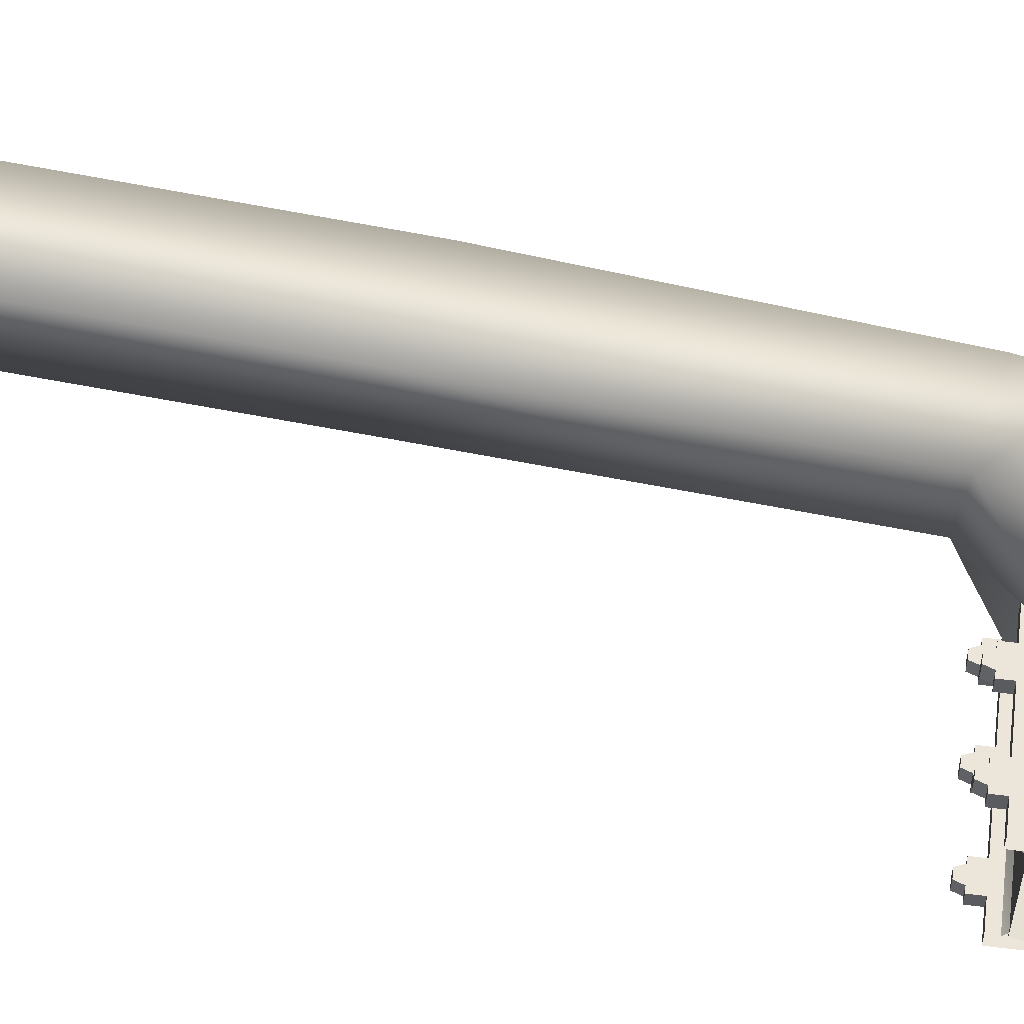
<metadata>
{"format":"obj","ext":"obj","renderer":"f3d","projection":"perspective","resolution":1024,"background":"white","views":[{"elev":55.8,"azim":-82.6,"up":"+Z"}]}
</metadata>
<code>
g
v  -2597 1034 -2297
v  -2617 1034 -2297
v  -2597 1034 -2277
v  -2617 1034 -2277
v  -2597 1034 -2277
v  -2617 1034 -2277
v  -2597 1004 -2267
v  -2617 1004 -2267
v  -2607 1034 -2274
v  -2607 1031 -2274
v  -2597 1034 -2274
v  -2597 1031 -2274
v  -2617 1034 -2274
v  -2617 1031 -2274
v  -2597 1031 -2300
v  -2607 1031 -2300
v  -2597 1034 -2300
v  -2607 1034 -2300
v  -2617 1031 -2300
v  -2617 1034 -2300
v  -2617 1034 -2277
v  -2637 1034 -2277
v  -2617 1004 -2267
v  -2637 1004 -2267
v  -2627 1034 -2274
v  -2627 1031 -2274
v  -2637 1031 -2274
v  -2637 1034 -2274
v  -2627 1031 -2300
v  -2627 1034 -2300
v  -2637 1031 -2300
v  -2637 1034 -2300
v  -2577 1034 -2297
v  -2597 1034 -2297
v  -2577 1034 -2277
v  -2597 1034 -2277
v  -2587 1034 -2274
v  -2587 1031 -2274
v  -2577 1034 -2274
v  -2577 1031 -2274
v  -2577 1031 -2300
v  -2587 1031 -2300
v  -2577 1034 -2300
v  -2587 1034 -2300
v  -2637 1004 -2307
v  -2637 1034 -2297
v  -2617 1004 -2307
v  -2617 1034 -2297
v  -2637 1034 -2297
v  -2637 1034 -2277
v  -2617 1034 -2297
v  -2617 1034 -2277
v  -2597 1004 -2267
v  -2577 1004 -2267
v  -2597 1034 -2277
v  -2577 1034 -2277
v  -2617 1004 -2307
v  -2617 1034 -2297
v  -2597 1004 -2307
v  -2597 1034 -2297
v  -2597 1004 -2307
v  -2597 1034 -2297
v  -2577 1004 -2307
v  -2577 1034 -2297
v  -2622 1037 -2274
v  -2622 1037 -2277
v  -2627 1037 -2274
v  -2627 1037 -2277
v  -2622 1034 -2274
v  -2622 1037 -2274
v  -2627 1034 -2274
v  -2627 1037 -2274
v  -2632 1034 -2274
v  -2632 1037 -2274
v  -2632 1039 -2274
v  -2631 1039 -2274
v  -2628 1039 -2274
v  -2627 1039 -2274
v  -2630 1041 -2274
v  -2629 1041 -2274
v  -2632 1034 -2277
v  -2632 1037 -2277
v  -2627 1034 -2277
v  -2627 1037 -2277
v  -2622 1034 -2277
v  -2622 1037 -2277
v  -2629 1041 -2274
v  -2629 1041 -2277
v  -2630 1041 -2274
v  -2630 1041 -2277
v  -2632 1039 -2277
v  -2631 1039 -2277
v  -2632 1037 -2277
v  -2628 1039 -2277
v  -2627 1039 -2277
v  -2627 1037 -2277
v  -2629 1041 -2277
v  -2630 1041 -2277
v  -2627 1039 -2277
v  -2627 1039 -2274
v  -2627 1037 -2277
v  -2627 1037 -2274
v  -2628 1039 -2277
v  -2628 1039 -2274
v  -2627 1039 -2277
v  -2627 1039 -2274
v  -2629 1041 -2277
v  -2629 1041 -2274
v  -2628 1039 -2277
v  -2628 1039 -2274
v  -2630 1041 -2274
v  -2630 1041 -2277
v  -2631 1039 -2274
v  -2631 1039 -2277
v  -2632 1039 -2277
v  -2632 1039 -2274
v  -2631 1039 -2277
v  -2631 1039 -2274
v  -2632 1037 -2274
v  -2632 1039 -2274
v  -2632 1037 -2277
v  -2632 1039 -2277
v  -2632 1037 -2274
v  -2632 1037 -2277
v  -2637 1037 -2274
v  -2637 1037 -2277
v  -2632 1034 -2274
v  -2632 1037 -2274
v  -2637 1034 -2274
v  -2637 1037 -2274
v  -2637 1034 -2277
v  -2637 1037 -2277
v  -2632 1034 -2277
v  -2632 1037 -2277
v  -2632 1034 -2297
v  -2627 1034 -2297
v  -2632 1037 -2297
v  -2627 1037 -2297
v  -2629 1041 -2300
v  -2630 1041 -2300
v  -2629 1041 -2297
v  -2630 1041 -2297
v  -2627 1034 -2300
v  -2632 1034 -2300
v  -2627 1037 -2300
v  -2632 1037 -2300
v  -2632 1039 -2300
v  -2631 1039 -2300
v  -2628 1039 -2300
v  -2627 1039 -2300
v  -2630 1041 -2300
v  -2629 1041 -2300
v  -2622 1034 -2300
v  -2622 1037 -2300
v  -2632 1039 -2297
v  -2632 1037 -2297
v  -2631 1039 -2297
v  -2628 1039 -2297
v  -2627 1039 -2297
v  -2627 1037 -2297
v  -2629 1041 -2297
v  -2630 1041 -2297
v  -2627 1039 -2297
v  -2627 1037 -2297
v  -2627 1039 -2300
v  -2627 1037 -2300
v  -2628 1039 -2297
v  -2627 1039 -2297
v  -2628 1039 -2300
v  -2627 1039 -2300
v  -2629 1041 -2297
v  -2628 1039 -2297
v  -2629 1041 -2300
v  -2628 1039 -2300
v  -2630 1041 -2300
v  -2631 1039 -2300
v  -2630 1041 -2297
v  -2631 1039 -2297
v  -2632 1039 -2297
v  -2631 1039 -2297
v  -2632 1039 -2300
v  -2631 1039 -2300
v  -2632 1037 -2300
v  -2632 1037 -2297
v  -2632 1039 -2300
v  -2632 1039 -2297
v  -2632 1037 -2300
v  -2637 1037 -2300
v  -2632 1037 -2297
v  -2637 1037 -2297
v  -2632 1034 -2300
v  -2637 1034 -2300
v  -2632 1037 -2300
v  -2637 1037 -2300
v  -2637 1034 -2297
v  -2632 1034 -2297
v  -2637 1037 -2297
v  -2632 1037 -2297
v  -2627 1037 -2300
v  -2627 1037 -2297
v  -2622 1037 -2300
v  -2622 1037 -2297
v  -2622 1037 -2297
v  -2622 1034 -2297
v  -2607 1037 -2274
v  -2607 1037 -2277
v  -2612 1037 -2274
v  -2612 1037 -2277
v  -2607 1034 -2274
v  -2607 1037 -2274
v  -2612 1034 -2274
v  -2612 1037 -2274
v  -2617 1034 -2274
v  -2617 1037 -2274
v  -2617 1039 -2274
v  -2616 1039 -2274
v  -2613 1039 -2274
v  -2612 1039 -2274
v  -2615 1041 -2274
v  -2614 1041 -2274
v  -2617 1034 -2277
v  -2617 1037 -2277
v  -2612 1034 -2277
v  -2612 1037 -2277
v  -2607 1034 -2277
v  -2607 1037 -2277
v  -2614 1041 -2274
v  -2614 1041 -2277
v  -2615 1041 -2274
v  -2615 1041 -2277
v  -2617 1039 -2277
v  -2616 1039 -2277
v  -2617 1037 -2277
v  -2613 1039 -2277
v  -2612 1039 -2277
v  -2612 1037 -2277
v  -2614 1041 -2277
v  -2615 1041 -2277
v  -2612 1039 -2277
v  -2612 1039 -2274
v  -2612 1037 -2277
v  -2612 1037 -2274
v  -2613 1039 -2277
v  -2613 1039 -2274
v  -2612 1039 -2277
v  -2612 1039 -2274
v  -2614 1041 -2277
v  -2614 1041 -2274
v  -2613 1039 -2277
v  -2613 1039 -2274
v  -2615 1041 -2274
v  -2615 1041 -2277
v  -2616 1039 -2274
v  -2616 1039 -2277
v  -2617 1039 -2277
v  -2617 1039 -2274
v  -2616 1039 -2277
v  -2616 1039 -2274
v  -2617 1037 -2274
v  -2617 1039 -2274
v  -2617 1037 -2277
v  -2617 1039 -2277
v  -2617 1037 -2274
v  -2617 1037 -2277
v  -2622 1037 -2274
v  -2622 1037 -2277
v  -2617 1034 -2274
v  -2617 1037 -2274
v  -2622 1034 -2274
v  -2622 1037 -2274
v  -2622 1034 -2277
v  -2622 1037 -2277
v  -2617 1034 -2277
v  -2617 1037 -2277
v  -2617 1034 -2297
v  -2612 1034 -2297
v  -2617 1037 -2297
v  -2612 1037 -2297
v  -2614 1041 -2300
v  -2615 1041 -2300
v  -2614 1041 -2297
v  -2615 1041 -2297
v  -2612 1034 -2300
v  -2617 1034 -2300
v  -2612 1037 -2300
v  -2617 1037 -2300
v  -2617 1039 -2300
v  -2616 1039 -2300
v  -2613 1039 -2300
v  -2612 1039 -2300
v  -2615 1041 -2300
v  -2614 1041 -2300
v  -2607 1034 -2300
v  -2607 1037 -2300
v  -2617 1039 -2297
v  -2617 1037 -2297
v  -2616 1039 -2297
v  -2613 1039 -2297
v  -2612 1039 -2297
v  -2612 1037 -2297
v  -2614 1041 -2297
v  -2615 1041 -2297
v  -2612 1039 -2297
v  -2612 1037 -2297
v  -2612 1039 -2300
v  -2612 1037 -2300
v  -2613 1039 -2297
v  -2612 1039 -2297
v  -2613 1039 -2300
v  -2612 1039 -2300
v  -2614 1041 -2297
v  -2613 1039 -2297
v  -2614 1041 -2300
v  -2613 1039 -2300
v  -2615 1041 -2300
v  -2616 1039 -2300
v  -2615 1041 -2297
v  -2616 1039 -2297
v  -2617 1039 -2297
v  -2616 1039 -2297
v  -2617 1039 -2300
v  -2616 1039 -2300
v  -2617 1037 -2300
v  -2617 1037 -2297
v  -2617 1039 -2300
v  -2617 1039 -2297
v  -2617 1037 -2300
v  -2622 1037 -2300
v  -2617 1037 -2297
v  -2622 1037 -2297
v  -2617 1034 -2300
v  -2622 1034 -2300
v  -2617 1037 -2300
v  -2622 1037 -2300
v  -2622 1034 -2297
v  -2617 1034 -2297
v  -2622 1037 -2297
v  -2617 1037 -2297
v  -2612 1037 -2300
v  -2612 1037 -2297
v  -2607 1037 -2300
v  -2607 1037 -2297
v  -2607 1037 -2297
v  -2607 1034 -2297
v  -2592 1037 -2274
v  -2592 1037 -2277
v  -2597 1037 -2274
v  -2597 1037 -2277
v  -2592 1034 -2274
v  -2592 1037 -2274
v  -2597 1034 -2274
v  -2597 1037 -2274
v  -2602 1034 -2274
v  -2602 1037 -2274
v  -2602 1039 -2274
v  -2601 1039 -2274
v  -2598 1039 -2274
v  -2597 1039 -2274
v  -2600 1041 -2274
v  -2599 1041 -2274
v  -2602 1034 -2277
v  -2602 1037 -2277
v  -2597 1034 -2277
v  -2597 1037 -2277
v  -2592 1034 -2277
v  -2592 1037 -2277
v  -2599 1041 -2274
v  -2599 1041 -2277
v  -2600 1041 -2274
v  -2600 1041 -2277
v  -2602 1039 -2277
v  -2601 1039 -2277
v  -2602 1037 -2277
v  -2598 1039 -2277
v  -2597 1039 -2277
v  -2597 1037 -2277
v  -2599 1041 -2277
v  -2600 1041 -2277
v  -2597 1039 -2277
v  -2597 1039 -2274
v  -2597 1037 -2277
v  -2597 1037 -2274
v  -2598 1039 -2277
v  -2598 1039 -2274
v  -2597 1039 -2277
v  -2597 1039 -2274
v  -2599 1041 -2277
v  -2599 1041 -2274
v  -2598 1039 -2277
v  -2598 1039 -2274
v  -2600 1041 -2274
v  -2600 1041 -2277
v  -2601 1039 -2274
v  -2601 1039 -2277
v  -2602 1039 -2277
v  -2602 1039 -2274
v  -2601 1039 -2277
v  -2601 1039 -2274
v  -2602 1037 -2274
v  -2602 1039 -2274
v  -2602 1037 -2277
v  -2602 1039 -2277
v  -2602 1037 -2274
v  -2602 1037 -2277
v  -2607 1037 -2274
v  -2607 1037 -2277
v  -2602 1034 -2274
v  -2602 1037 -2274
v  -2607 1034 -2274
v  -2607 1037 -2274
v  -2607 1034 -2277
v  -2607 1037 -2277
v  -2602 1034 -2277
v  -2602 1037 -2277
v  -2602 1034 -2297
v  -2597 1034 -2297
v  -2602 1037 -2297
v  -2597 1037 -2297
v  -2599 1041 -2300
v  -2600 1041 -2300
v  -2599 1041 -2297
v  -2600 1041 -2297
v  -2597 1034 -2300
v  -2602 1034 -2300
v  -2597 1037 -2300
v  -2602 1037 -2300
v  -2602 1039 -2300
v  -2601 1039 -2300
v  -2598 1039 -2300
v  -2597 1039 -2300
v  -2600 1041 -2300
v  -2599 1041 -2300
v  -2592 1034 -2300
v  -2592 1037 -2300
v  -2602 1039 -2297
v  -2602 1037 -2297
v  -2601 1039 -2297
v  -2598 1039 -2297
v  -2597 1039 -2297
v  -2597 1037 -2297
v  -2599 1041 -2297
v  -2600 1041 -2297
v  -2597 1039 -2297
v  -2597 1037 -2297
v  -2597 1039 -2300
v  -2597 1037 -2300
v  -2598 1039 -2297
v  -2597 1039 -2297
v  -2598 1039 -2300
v  -2597 1039 -2300
v  -2599 1041 -2297
v  -2598 1039 -2297
v  -2599 1041 -2300
v  -2598 1039 -2300
v  -2600 1041 -2300
v  -2601 1039 -2300
v  -2600 1041 -2297
v  -2601 1039 -2297
v  -2602 1039 -2297
v  -2601 1039 -2297
v  -2602 1039 -2300
v  -2601 1039 -2300
v  -2602 1037 -2300
v  -2602 1037 -2297
v  -2602 1039 -2300
v  -2602 1039 -2297
v  -2602 1037 -2300
v  -2607 1037 -2300
v  -2602 1037 -2297
v  -2607 1037 -2297
v  -2602 1034 -2300
v  -2607 1034 -2300
v  -2602 1037 -2300
v  -2607 1037 -2300
v  -2607 1034 -2297
v  -2602 1034 -2297
v  -2607 1037 -2297
v  -2602 1037 -2297
v  -2597 1037 -2300
v  -2597 1037 -2297
v  -2592 1037 -2300
v  -2592 1037 -2297
v  -2592 1037 -2297
v  -2592 1034 -2297
v  -2577 1037 -2274
v  -2577 1037 -2277
v  -2582 1037 -2274
v  -2582 1037 -2277
v  -2577 1034 -2274
v  -2577 1037 -2274
v  -2582 1034 -2274
v  -2582 1037 -2274
v  -2587 1034 -2274
v  -2587 1037 -2274
v  -2587 1039 -2274
v  -2586 1039 -2274
v  -2583 1039 -2274
v  -2582 1039 -2274
v  -2585 1041 -2274
v  -2584 1041 -2274
v  -2587 1034 -2277
v  -2587 1037 -2277
v  -2582 1034 -2277
v  -2582 1037 -2277
v  -2577 1034 -2277
v  -2577 1037 -2277
v  -2584 1041 -2274
v  -2584 1041 -2277
v  -2585 1041 -2274
v  -2585 1041 -2277
v  -2587 1039 -2277
v  -2586 1039 -2277
v  -2587 1037 -2277
v  -2583 1039 -2277
v  -2582 1039 -2277
v  -2582 1037 -2277
v  -2584 1041 -2277
v  -2585 1041 -2277
v  -2582 1039 -2277
v  -2582 1039 -2274
v  -2582 1037 -2277
v  -2582 1037 -2274
v  -2583 1039 -2277
v  -2583 1039 -2274
v  -2582 1039 -2277
v  -2582 1039 -2274
v  -2584 1041 -2277
v  -2584 1041 -2274
v  -2583 1039 -2277
v  -2583 1039 -2274
v  -2585 1041 -2274
v  -2585 1041 -2277
v  -2586 1039 -2274
v  -2586 1039 -2277
v  -2587 1039 -2277
v  -2587 1039 -2274
v  -2586 1039 -2277
v  -2586 1039 -2274
v  -2587 1037 -2274
v  -2587 1039 -2274
v  -2587 1037 -2277
v  -2587 1039 -2277
v  -2587 1037 -2274
v  -2587 1037 -2277
v  -2592 1037 -2274
v  -2592 1037 -2277
v  -2587 1034 -2274
v  -2587 1037 -2274
v  -2592 1034 -2274
v  -2592 1037 -2274
v  -2592 1034 -2277
v  -2592 1037 -2277
v  -2587 1034 -2277
v  -2587 1037 -2277
v  -2587 1034 -2297
v  -2582 1034 -2297
v  -2587 1037 -2297
v  -2582 1037 -2297
v  -2584 1041 -2300
v  -2585 1041 -2300
v  -2584 1041 -2297
v  -2585 1041 -2297
v  -2582 1034 -2300
v  -2587 1034 -2300
v  -2582 1037 -2300
v  -2587 1037 -2300
v  -2587 1039 -2300
v  -2586 1039 -2300
v  -2583 1039 -2300
v  -2582 1039 -2300
v  -2585 1041 -2300
v  -2584 1041 -2300
v  -2577 1034 -2300
v  -2577 1037 -2300
v  -2587 1039 -2297
v  -2587 1037 -2297
v  -2586 1039 -2297
v  -2583 1039 -2297
v  -2582 1039 -2297
v  -2582 1037 -2297
v  -2584 1041 -2297
v  -2585 1041 -2297
v  -2582 1039 -2297
v  -2582 1037 -2297
v  -2582 1039 -2300
v  -2582 1037 -2300
v  -2583 1039 -2297
v  -2582 1039 -2297
v  -2583 1039 -2300
v  -2582 1039 -2300
v  -2584 1041 -2297
v  -2583 1039 -2297
v  -2584 1041 -2300
v  -2583 1039 -2300
v  -2585 1041 -2300
v  -2586 1039 -2300
v  -2585 1041 -2297
v  -2586 1039 -2297
v  -2587 1039 -2297
v  -2586 1039 -2297
v  -2587 1039 -2300
v  -2586 1039 -2300
v  -2587 1037 -2300
v  -2587 1037 -2297
v  -2587 1039 -2300
v  -2587 1039 -2297
v  -2587 1037 -2300
v  -2592 1037 -2300
v  -2587 1037 -2297
v  -2592 1037 -2297
v  -2587 1034 -2300
v  -2592 1034 -2300
v  -2587 1037 -2300
v  -2592 1037 -2300
v  -2592 1034 -2297
v  -2587 1034 -2297
v  -2592 1037 -2297
v  -2587 1037 -2297
v  -2582 1037 -2300
v  -2582 1037 -2297
v  -2577 1037 -2300
v  -2577 1037 -2297
v  -2582 1034 -2297
v  -2577 1037 -2297
v  -2577 1034 -2297
v  -2612 1034 -2278
v  -2617 1034 -2279
v  -2617 1035 -2277
v  -2603 1035 -2279
v  -2597 1035 -2277
v  -2597 1034 -2278
v  -2617 1035 -2277
v  -2637 1034 -2278
v  -2637 1035 -2277
v  -2632 1034 -2279
v  -2622 1034 -2278
v  -2617 1034 -2279
v  -2577 1035 -2277
v  -2597 1034 -2278
v  -2597 1035 -2277
v  -2593 1034 -2279
v  -2584 1034 -2279
v  -2577 1034 -2278
v  -2617 1035 -2297
v  -2597 1034 -2296
v  -2597 1035 -2297
v  -2601 1034 -2295
v  -2612 1034 -2296
v  -2617 1034 -2295
v  -2597 1035 -2297
v  -2577 1034 -2296
v  -2577 1035 -2297
v  -2583 1034 -2295
v  -2590 1034 -2296
v  -2597 1034 -2296
v  -2622 1034 -2296
v  -2617 1034 -2295
v  -2617 1035 -2297
v  -2637 1034 -2296
v  -2637 1035 -2297
v  -2633 1034 -2295
g Object31-Pivot
f 1 2 3
f 4 3 2
f 5 6 7
f 8 7 6
f 9 10 11
f 12 11 10
f 13 14 9
f 10 9 14
f 15 16 17
f 18 17 16
f 16 19 18
f 20 18 19
f 21 22 23
f 24 23 22
f 25 26 13
f 14 13 26
f 26 25 27
f 28 27 25
f 19 29 20
f 30 20 29
f 29 31 30
f 32 30 31
f 33 34 35
f 36 35 34
f 11 12 37
f 38 37 12
f 37 38 39
f 40 39 38
f 41 42 43
f 42 15 44
f 17 44 15
f 44 43 42
f 45 46 47
f 48 47 46
f 49 50 51
f 52 51 50
f 53 54 55
f 56 55 54
f 57 58 59
f 60 59 58
f 61 62 63
f 64 63 62
f 65 66 67
f 68 67 66
f 69 70 71
f 72 71 70
f 71 72 73
f 74 73 72
f 75 74 72
f 76 75 72
f 77 76 72
f 78 77 72
f 76 77 79
f 80 79 77
f 81 82 83
f 84 83 82
f 83 84 85
f 86 85 84
f 87 88 89
f 90 89 88
f 91 92 93
f 92 94 93
f 94 95 93
f 95 96 93
f 94 92 97
f 98 97 92
f 99 100 101
f 102 101 100
f 103 104 105
f 106 105 104
f 107 108 109
f 110 109 108
f 111 112 113
f 114 113 112
f 115 116 117
f 118 117 116
f 119 120 121
f 122 121 120
f 123 124 125
f 126 125 124
f 127 128 129
f 130 129 128
f 131 132 133
f 134 133 132
f 135 136 137
f 138 137 136
f 139 140 141
f 142 141 140
f 143 144 145
f 146 145 144
f 147 145 146
f 148 145 147
f 149 145 148
f 150 145 149
f 148 151 149
f 152 149 151
f 143 145 153
f 154 153 145
f 155 156 157
f 157 156 158
f 158 156 159
f 159 156 160
f 158 161 157
f 162 157 161
f 163 164 165
f 166 165 164
f 167 168 169
f 170 169 168
f 171 172 173
f 174 173 172
f 175 176 177
f 178 177 176
f 179 180 181
f 182 181 180
f 183 184 185
f 186 185 184
f 187 188 189
f 190 189 188
f 191 192 193
f 194 193 192
f 195 196 197
f 198 197 196
f 199 200 201
f 202 201 200
f 138 136 203
f 204 203 136
f 205 206 207
f 208 207 206
f 209 210 211
f 212 211 210
f 211 212 213
f 214 213 212
f 215 214 212
f 216 215 212
f 217 216 212
f 218 217 212
f 216 217 219
f 220 219 217
f 221 222 223
f 224 223 222
f 223 224 225
f 226 225 224
f 227 228 229
f 230 229 228
f 231 232 233
f 232 234 233
f 234 235 233
f 235 236 233
f 234 232 237
f 238 237 232
f 239 240 241
f 242 241 240
f 243 244 245
f 246 245 244
f 247 248 249
f 250 249 248
f 251 252 253
f 254 253 252
f 255 256 257
f 258 257 256
f 259 260 261
f 262 261 260
f 263 264 265
f 266 265 264
f 267 268 269
f 270 269 268
f 271 272 273
f 274 273 272
f 275 276 277
f 278 277 276
f 279 280 281
f 282 281 280
f 283 284 285
f 286 285 284
f 287 285 286
f 288 285 287
f 289 285 288
f 290 285 289
f 288 291 289
f 292 289 291
f 283 285 293
f 294 293 285
f 295 296 297
f 297 296 298
f 298 296 299
f 299 296 300
f 298 301 297
f 302 297 301
f 303 304 305
f 306 305 304
f 307 308 309
f 310 309 308
f 311 312 313
f 314 313 312
f 315 316 317
f 318 317 316
f 319 320 321
f 322 321 320
f 323 324 325
f 326 325 324
f 327 328 329
f 330 329 328
f 331 332 333
f 334 333 332
f 335 336 337
f 338 337 336
f 339 340 341
f 342 341 340
f 278 276 343
f 344 343 276
f 345 346 347
f 348 347 346
f 349 350 351
f 352 351 350
f 351 352 353
f 354 353 352
f 355 354 352
f 356 355 352
f 357 356 352
f 358 357 352
f 356 357 359
f 360 359 357
f 361 362 363
f 364 363 362
f 363 364 365
f 366 365 364
f 367 368 369
f 370 369 368
f 371 372 373
f 372 374 373
f 374 375 373
f 375 376 373
f 374 372 377
f 378 377 372
f 379 380 381
f 382 381 380
f 383 384 385
f 386 385 384
f 387 388 389
f 390 389 388
f 391 392 393
f 394 393 392
f 395 396 397
f 398 397 396
f 399 400 401
f 402 401 400
f 403 404 405
f 406 405 404
f 407 408 409
f 410 409 408
f 411 412 413
f 414 413 412
f 415 416 417
f 418 417 416
f 419 420 421
f 422 421 420
f 423 424 425
f 426 425 424
f 427 425 426
f 428 425 427
f 429 425 428
f 430 425 429
f 428 431 429
f 432 429 431
f 423 425 433
f 434 433 425
f 435 436 437
f 437 436 438
f 438 436 439
f 439 436 440
f 438 441 437
f 442 437 441
f 443 444 445
f 446 445 444
f 447 448 449
f 450 449 448
f 451 452 453
f 454 453 452
f 455 456 457
f 458 457 456
f 459 460 461
f 462 461 460
f 463 464 465
f 466 465 464
f 467 468 469
f 470 469 468
f 471 472 473
f 474 473 472
f 475 476 477
f 478 477 476
f 479 480 481
f 482 481 480
f 418 416 483
f 484 483 416
f 485 486 487
f 488 487 486
f 489 490 491
f 492 491 490
f 491 492 493
f 494 493 492
f 495 494 492
f 496 495 492
f 497 496 492
f 498 497 492
f 496 497 499
f 500 499 497
f 501 502 503
f 504 503 502
f 503 504 505
f 506 505 504
f 507 508 509
f 510 509 508
f 511 512 513
f 512 514 513
f 514 515 513
f 515 516 513
f 514 512 517
f 518 517 512
f 519 520 521
f 522 521 520
f 523 524 525
f 526 525 524
f 527 528 529
f 530 529 528
f 531 532 533
f 534 533 532
f 535 536 537
f 538 537 536
f 539 540 541
f 542 541 540
f 543 544 545
f 546 545 544
f 547 548 549
f 550 549 548
f 551 552 553
f 554 553 552
f 555 556 557
f 558 557 556
f 559 560 561
f 562 561 560
f 563 564 565
f 566 565 564
f 567 565 566
f 568 565 567
f 569 565 568
f 570 565 569
f 568 571 569
f 572 569 571
f 563 565 573
f 574 573 565
f 575 576 577
f 577 576 578
f 578 576 579
f 579 576 580
f 578 581 577
f 582 577 581
f 583 584 585
f 586 585 584
f 587 588 589
f 590 589 588
f 591 592 593
f 594 593 592
f 595 596 597
f 598 597 596
f 599 600 601
f 602 601 600
f 603 604 605
f 606 605 604
f 607 608 609
f 610 609 608
f 611 612 613
f 614 613 612
f 615 616 617
f 618 617 616
f 619 620 621
f 622 621 620
f 558 623 624
f 625 624 556
f 626 627 628
f 629 626 628
f 630 629 628
f 631 629 630
f 632 633 634
f 635 633 632
f 636 635 632
f 637 636 632
f 638 639 640
f 641 639 638
f 642 641 638
f 643 642 638
f 644 645 646
f 647 645 644
f 648 647 644
f 649 648 644
f 650 651 652
f 653 651 650
f 654 653 650
f 655 654 650
f 656 657 658
f 659 656 658
f 660 659 658
f 661 656 659
g
v  -2602 1034 -2278
v  -2604 1035 -2290
v  -2605 1036 -2291
v  -2607 1033 -2299
v  -2604 1038 -2283
v  -2600 1043 -2274
v  -2606 1038 -2283
v  -2605 1036 -2291
v  -2607 1036 -2291
v  -2607 1033 -2299
v  -2604 1038 -2283
v  -2603 1044 -2271
v  -2608 1034 -2291
v  -2607 1034 -2274
v  -2607 1033 -2299
v  -2600 1043 -2274
v  -2602 1046 -2269
v  -2616 1033 -2266
v  -2593 1045 -2268
v  -2607 1045 -2249
v  -2631 1001 -2270
v  -2615 1032 -2246
v  -2629 1003 -2244
v  -2595 1032 -2274
v  -2602 1034 -2278
v  -2600 1043 -2274
v  -2593 1045 -2268
v  -2593 1045 -2268
v  -2591 1034 -2259
v  -2595 1032 -2274
v  -2582 1004 -2267
v  -2593 1042 -2245
v  -2597 1031 -2243
v  -2598 1108 -2254
v  -2594 1103 -2235
v  -2596 1003 -2236
v  -2607 1109 -2255
v  -2598 1108 -2254
v  -2593 1045 -2268
v  -2602 1046 -2269
v  -2612 1108 -2235
v  -2607 1109 -2255
v  -2602 1046 -2269
v  -2607 1045 -2249
v  -2607 1189 -2245
v  -2598 1188 -2245
v  -2612 1188 -2225
v  -2607 1189 -2245
v  -2598 1188 -2245
v  -2594 1182 -2226
v  -2593 1042 -2245
v  -2594 1103 -2235
v  -2612 1108 -2235
v  -2607 1045 -2249
v  -2597 1031 -2243
v  -2615 1032 -2246
v  -2596 1003 -2236
v  -2629 1003 -2244
v  -2612 1188 -2225
v  -2594 1182 -2226
g Object100-Pivot
f 662 663 664
f 663 665 664
f 666 662 664
f 667 662 666
f 668 669 670
f 669 671 670
f 672 669 668
f 673 672 668
f 670 674 668
f 673 668 675
f 675 668 674
f 674 670 676
f 677 672 673
f 675 678 673
f 673 678 677
f 679 678 675
f 678 680 677
f 681 678 679
f 675 682 679
f 679 682 683
f 683 681 679
f 682 684 683
f 685 686 687
f 688 685 687
f 689 690 691
f 690 692 691
f 693 690 689
f 694 690 693
f 694 692 690
f 689 695 693
f 695 696 693
f 697 692 694
f 698 699 700
f 701 698 700
f 702 703 704
f 705 702 704
f 698 706 699
f 706 707 699
f 702 708 703
f 708 709 703
f 695 710 696
f 710 711 696
f 712 713 714
f 715 712 714
f 716 712 715
f 717 716 715
f 718 716 717
f 719 718 717
f 714 713 720
f 713 721 720
g

</code>
